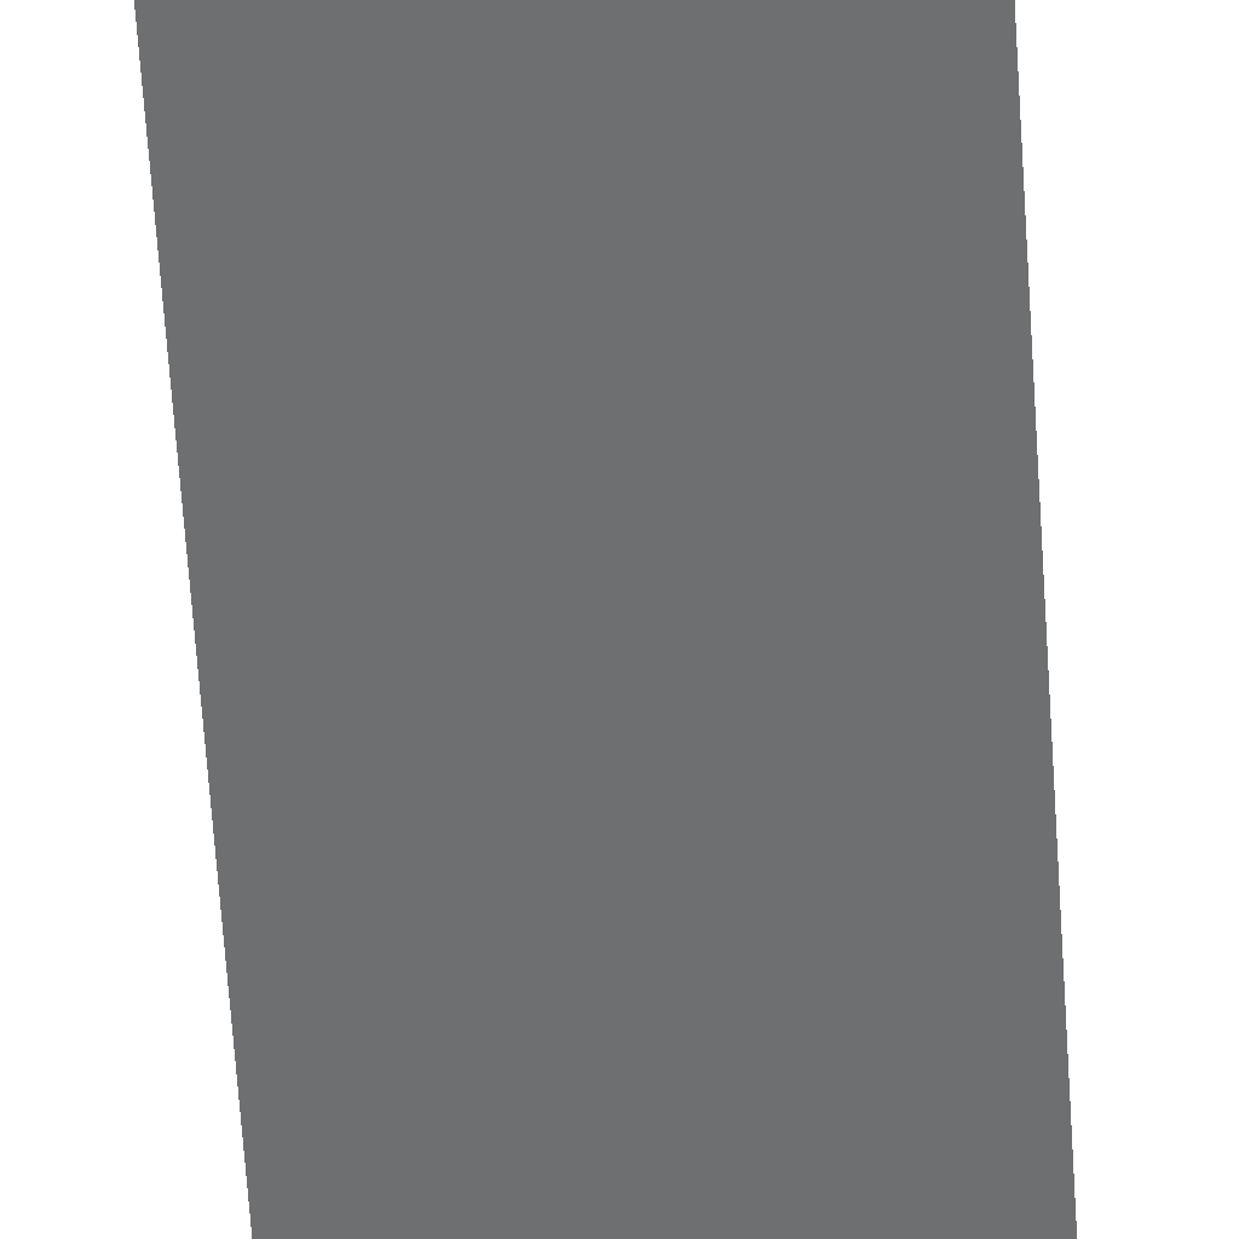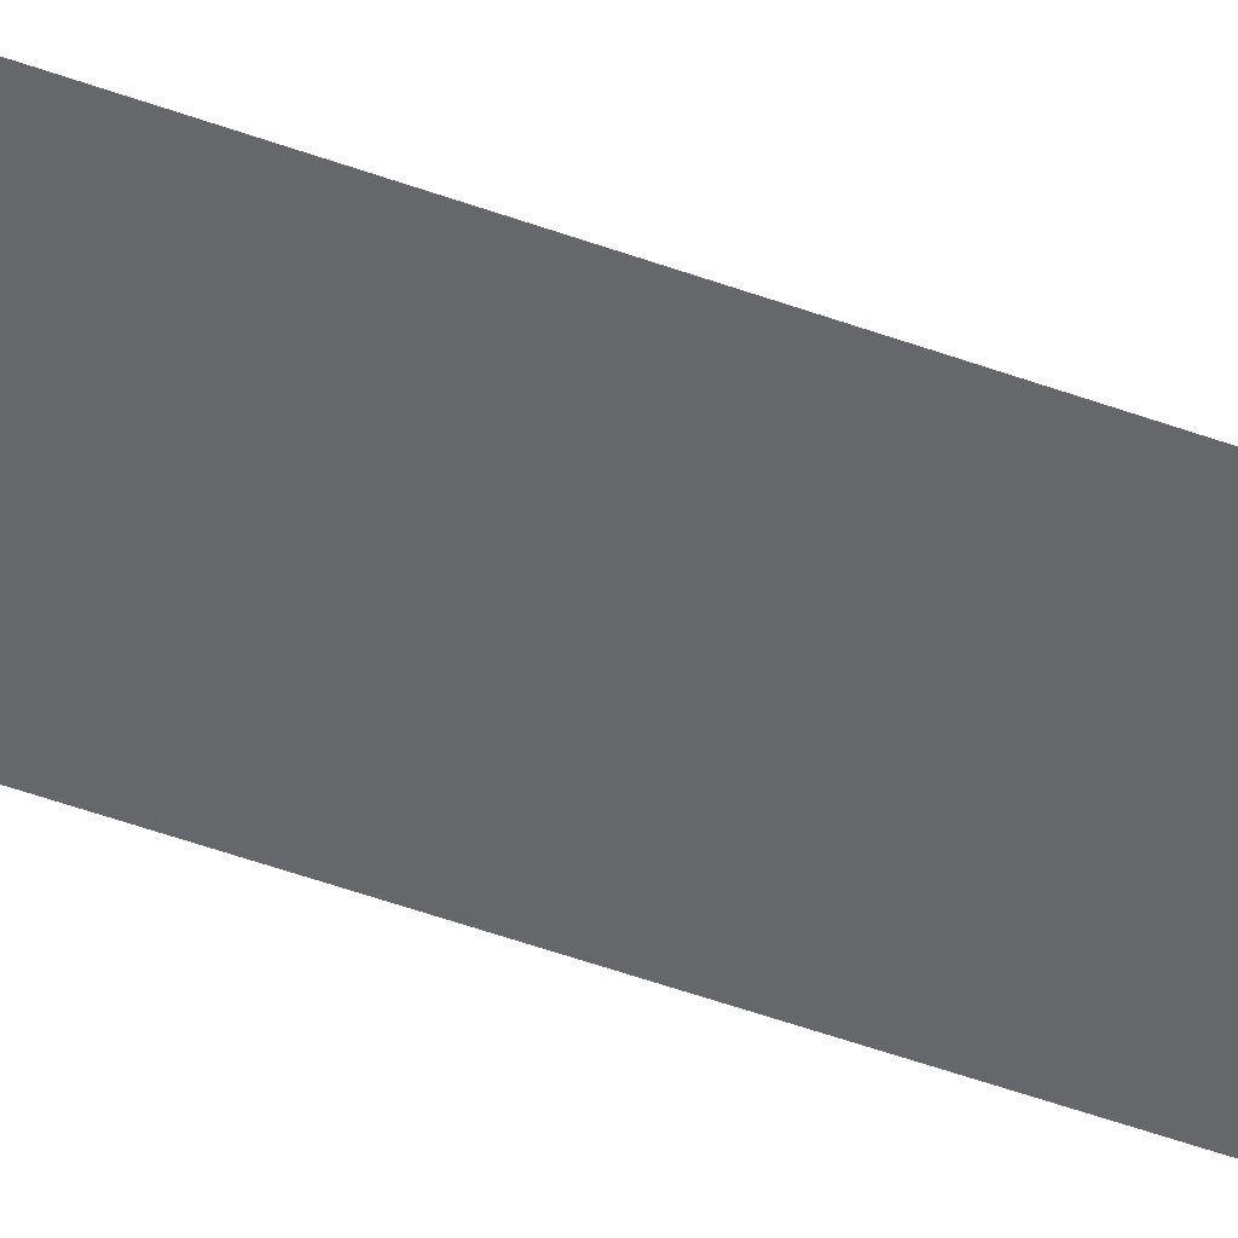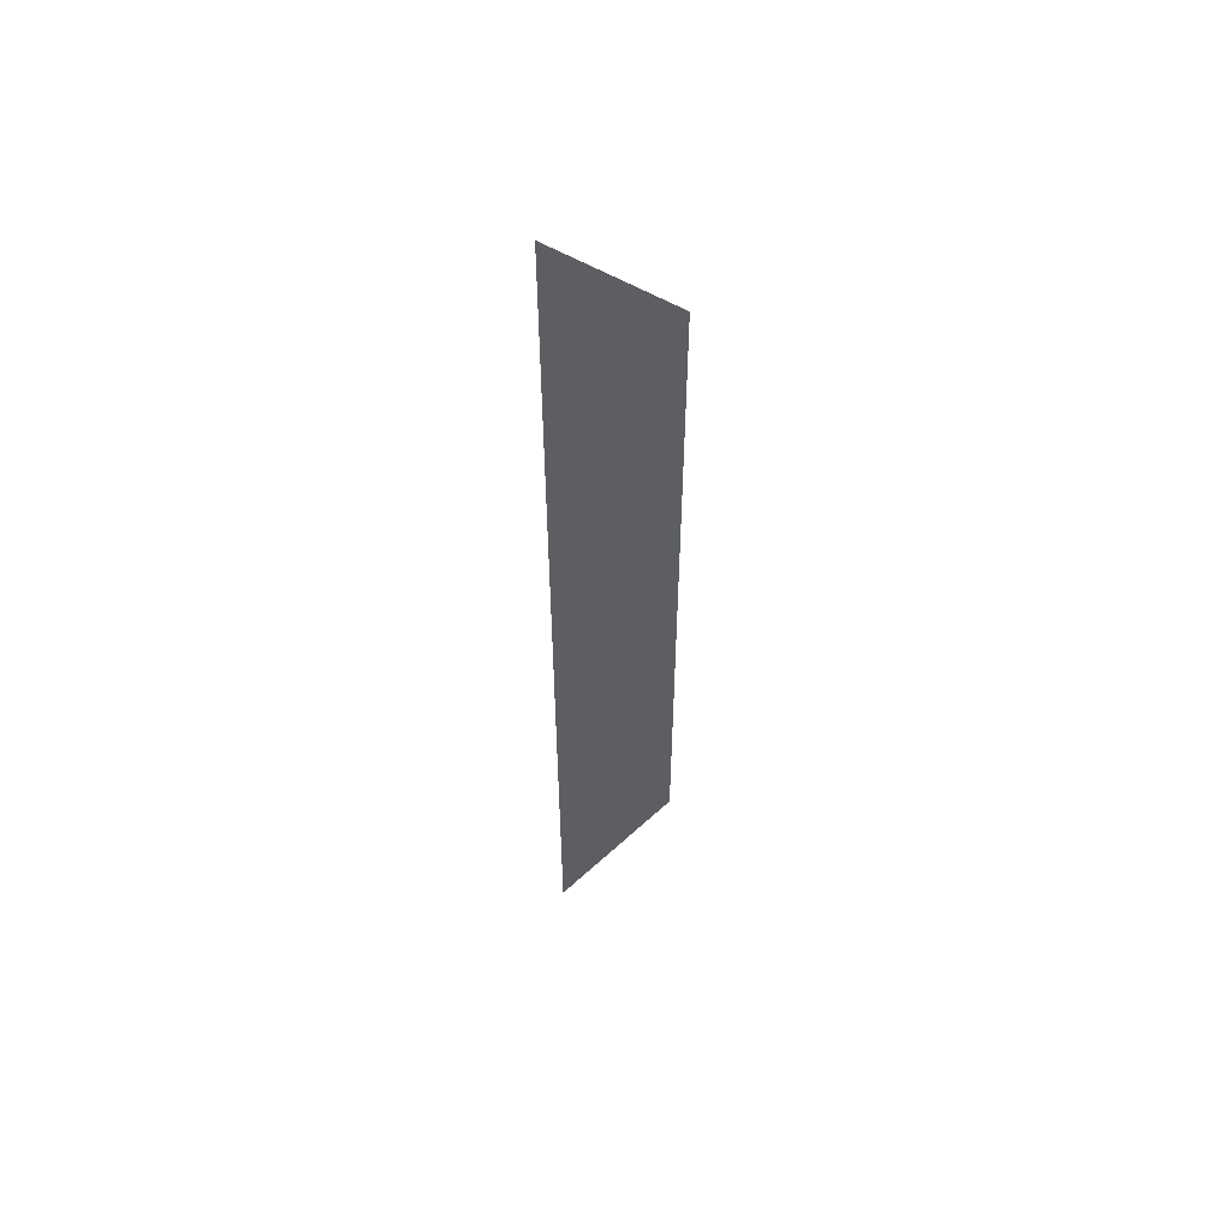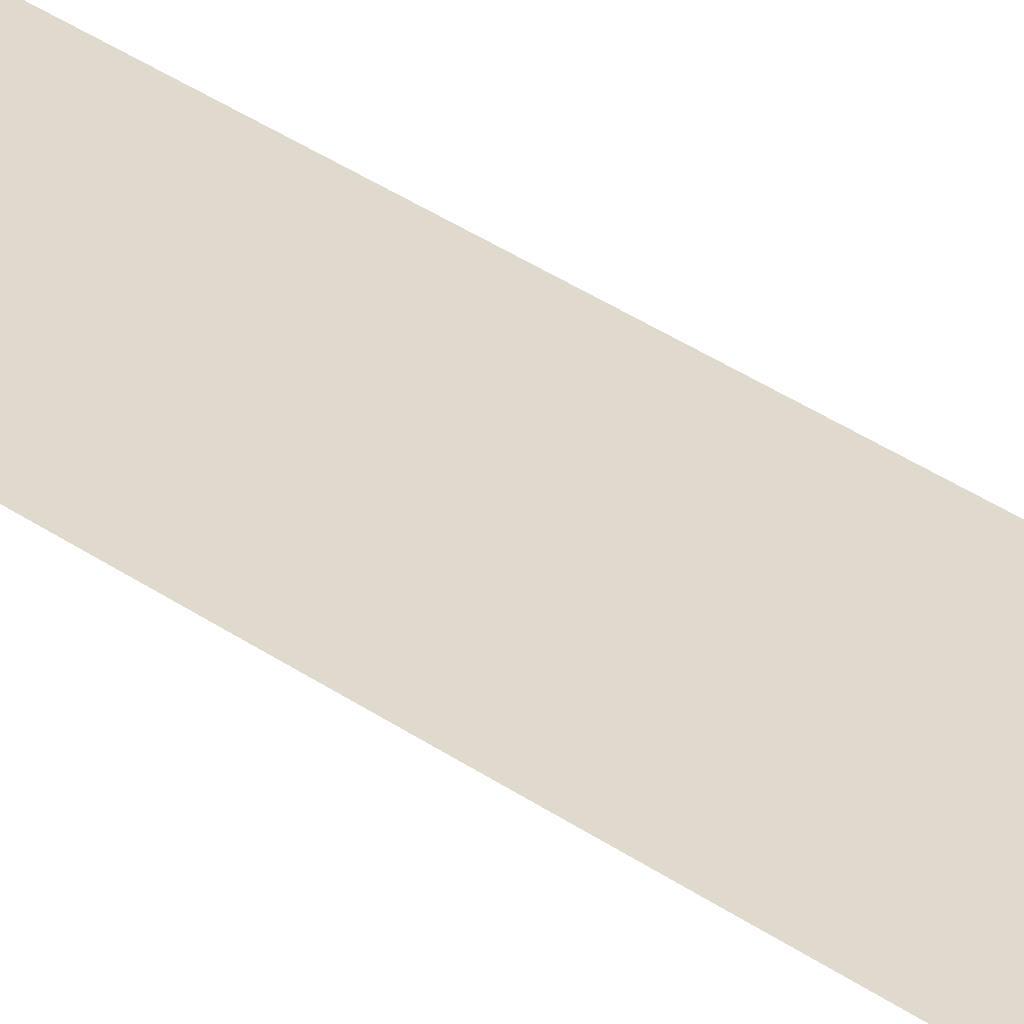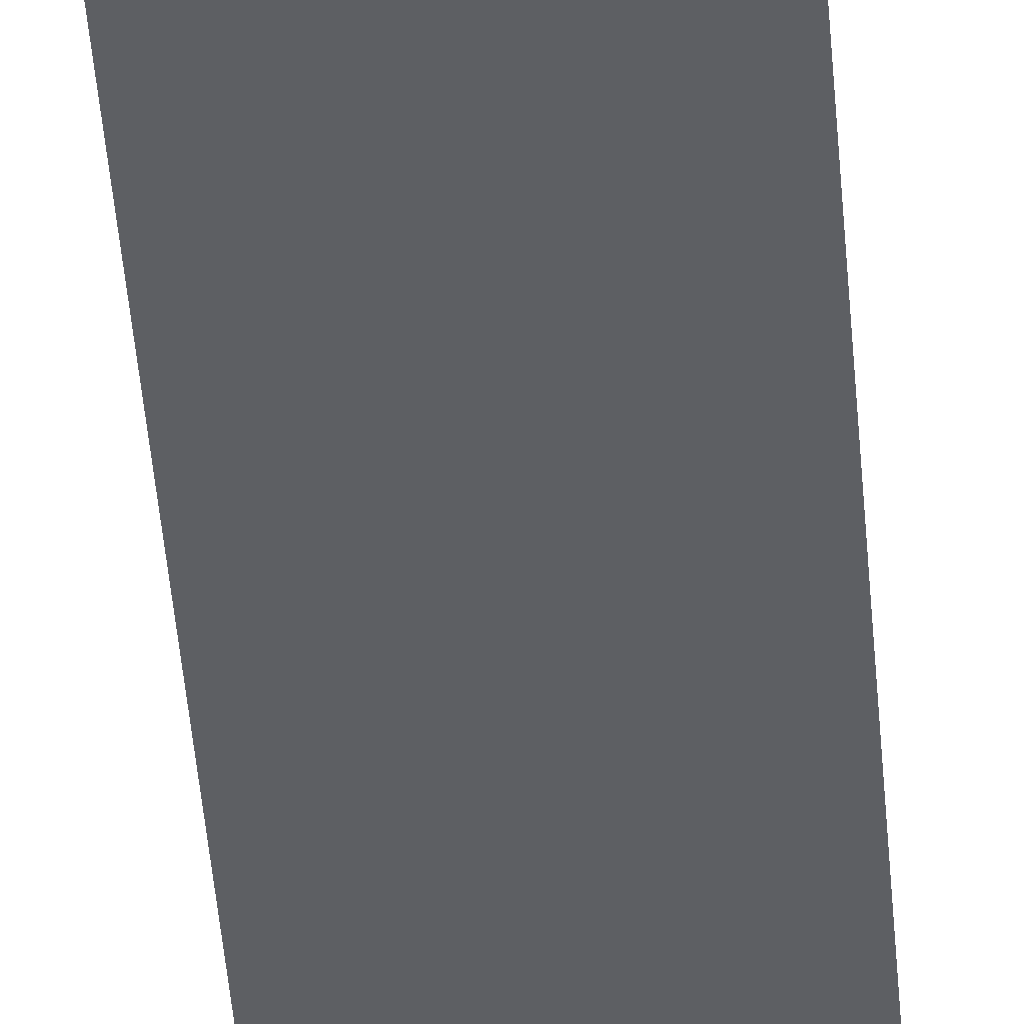
<metadata>
{"format":"obj","ext":"obj","renderer":"f3d","projection":"perspective","resolution":1024,"background":"white","views":[{"elev":-54.5,"azim":3.4,"up":"+Y"},{"elev":-52.0,"azim":-111.4,"up":"+Y"},{"elev":55.4,"azim":-21.4,"up":"+Z"},{"elev":32.6,"azim":-45.0,"up":"+Y"},{"elev":-39.9,"azim":4.0,"up":"+Y"}]}
</metadata>
<code>
v -0.5672 9.052e-07 4.634
v -0.5672 9.052e-07 -4.807e-06
v 0.5672 9.052e-07 -4.807e-06
v 0.5672 9.052e-07 3.5
v -0.5672 9.052e-07 -4.634
v 0.5672 9.052e-07 -3.5
v 0.5672 9.052e-07 -4.807e-06
v -0.5672 9.052e-07 -4.807e-06
g mesh_dirt_floor_24_2694_42
f 1 3 2
f 1 4 3
f 5 7 6
f 5 8 7

</code>
